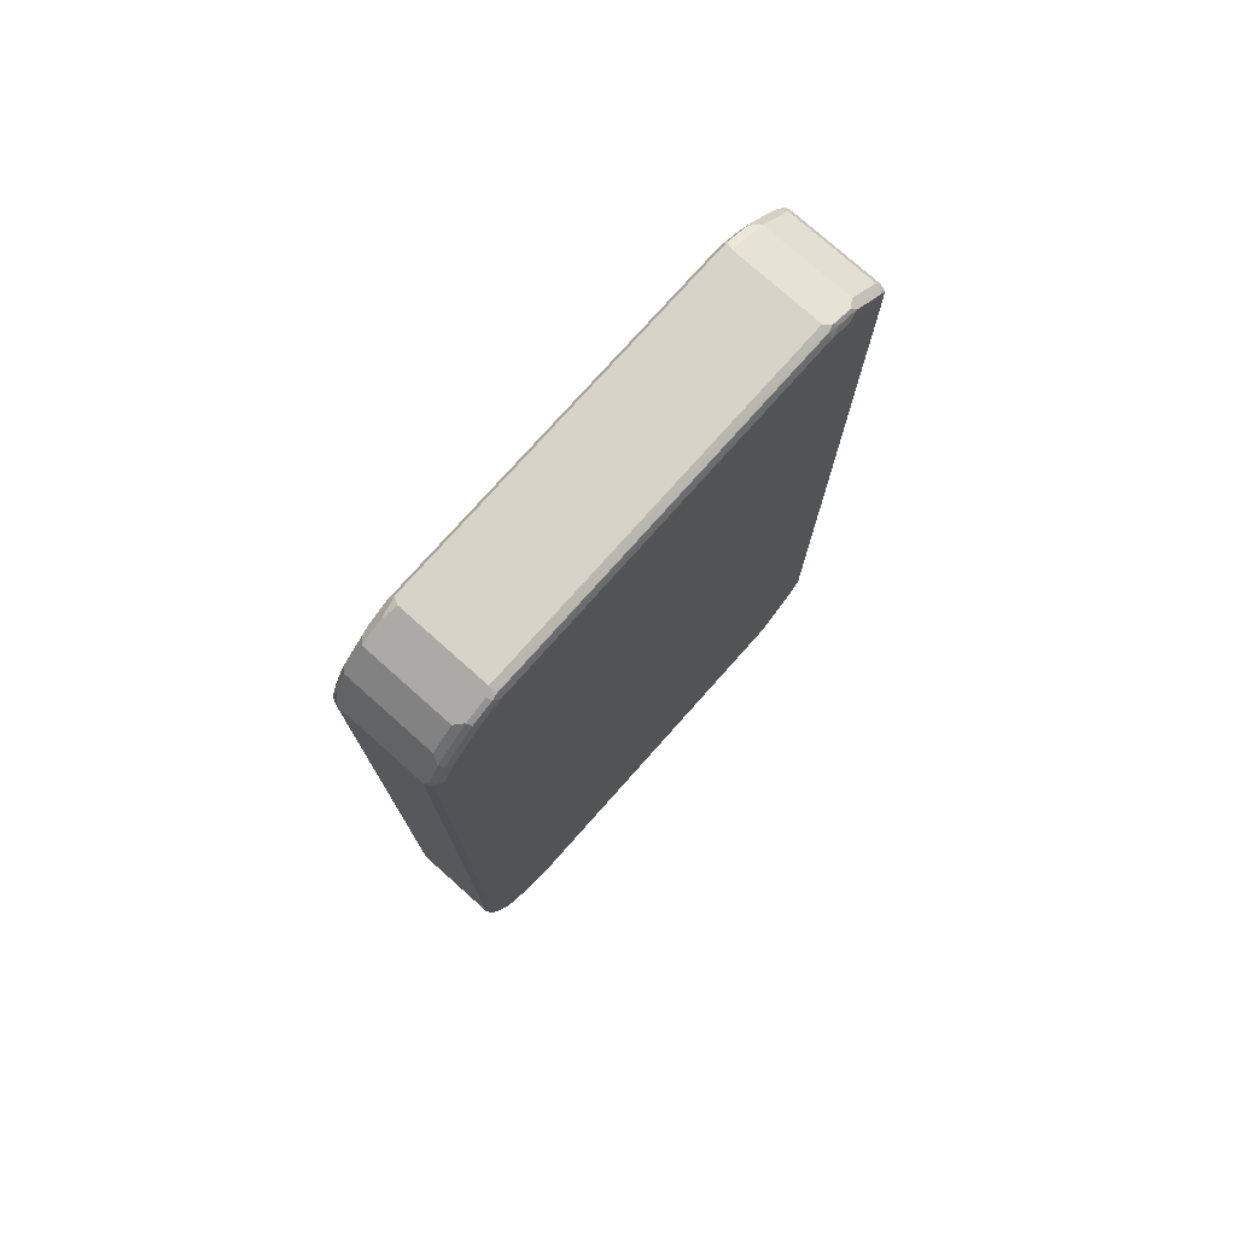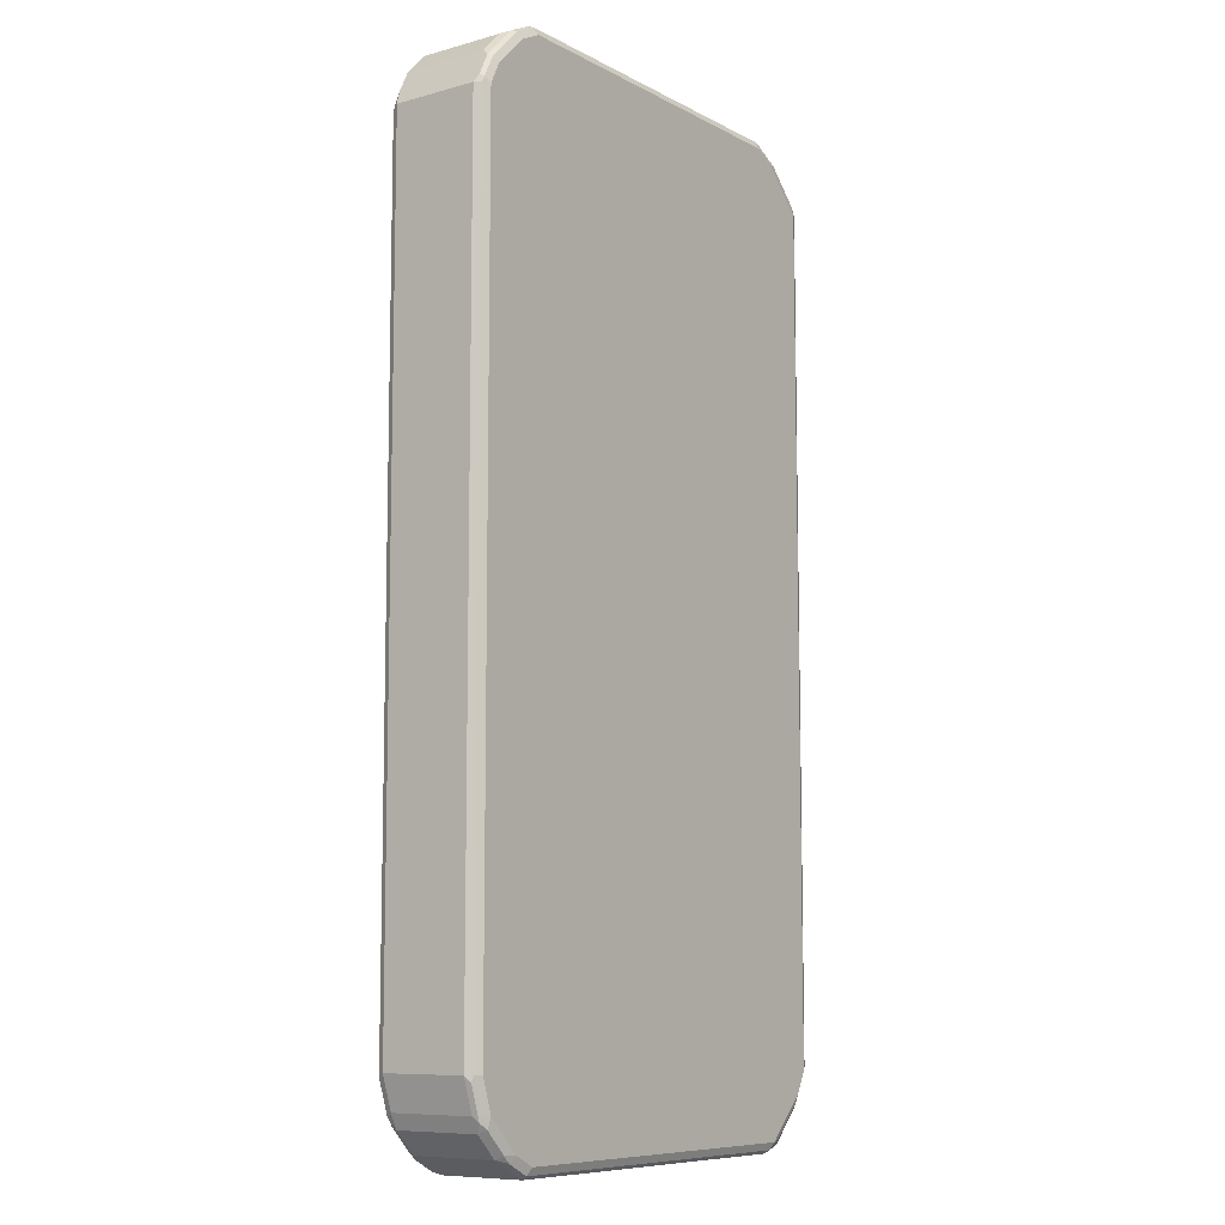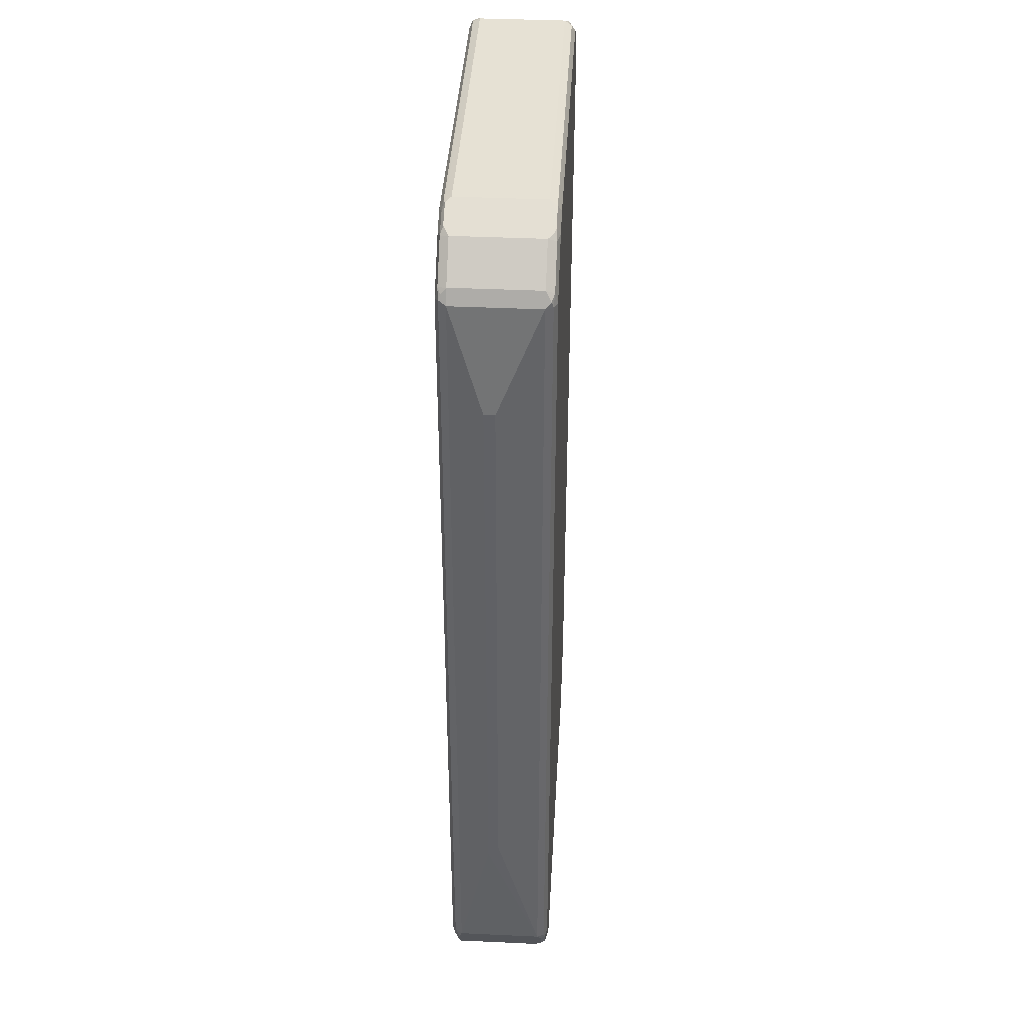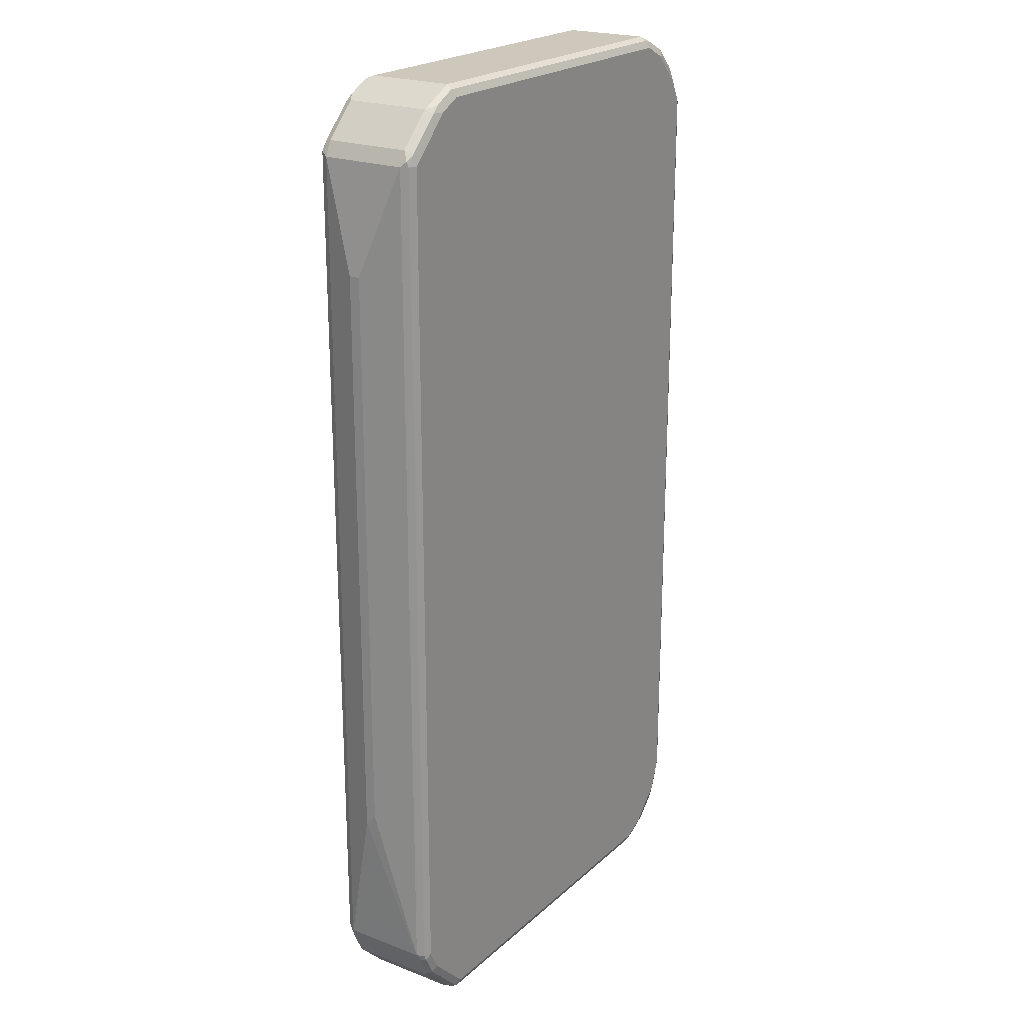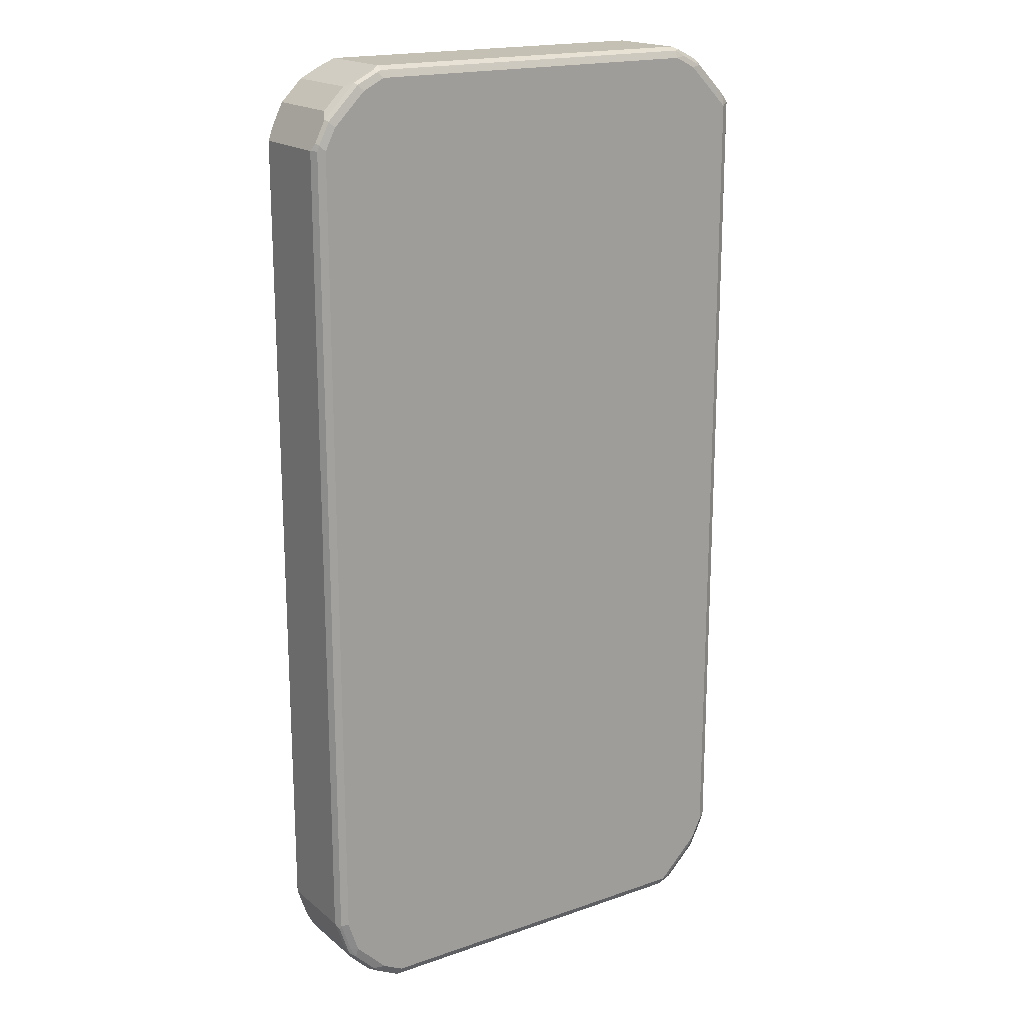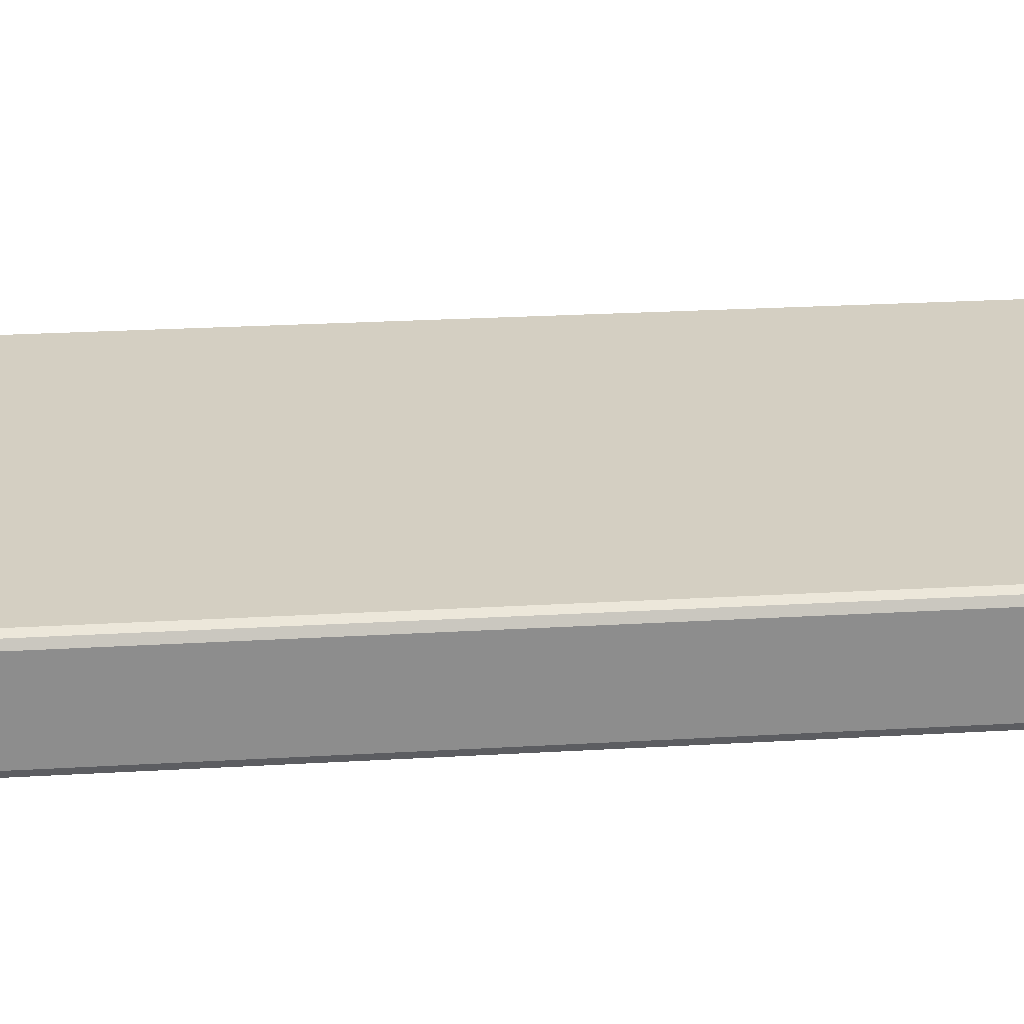
<metadata>
{"format":"obj","ext":"obj","renderer":"f3d","projection":"perspective","resolution":1024,"background":"white","views":[{"elev":76.7,"azim":131.7,"up":"+Y"},{"elev":-8.8,"azim":126.3,"up":"+Y"},{"elev":39.3,"azim":-86.7,"up":"+Y"},{"elev":21.9,"azim":-56.2,"up":"+Y"},{"elev":18.4,"azim":146.3,"up":"+Y"},{"elev":25.8,"azim":84.7,"up":"+Z"}]}
</metadata>
<code>
v -0.4794 -0.4993 -0.01996
v -0.4594 -0.7789 -0.07989
v -0.4594 -0.7789 0.07989
v -0.4794 -0.4794 -0
v -0.4794 0.5992 -0.01996
v -0.4527 -0.7722 -0.0932
v -0.4461 -0.8055 -0.08653
v -0.4594 0.7988 -0.07989
v -0.4527 -0.7922 0.08653
v -0.4527 -0.7789 0.0932
v -0.4594 0.7988 0.07989
v -0.4794 0.5992 -0
v -0.4394 -0.7789 -0.09987
v -0.4161 -0.8355 -0.09653
v -0.4493 -0.7889 -0.08988
v -0.4527 0.8055 -0.0932
v -0.4261 -0.8454 -0.08653
v -0.4461 0.8254 -0.07989
v -0.4493 0.8139 -0.08988
v -0.4493 -0.7889 0.09486
v -0.4327 -0.8321 0.08653
v -0.4394 -0.7789 0.09987
v -0.4527 0.7988 0.0932
v -0.4543 0.8089 0.08988
v -0.4461 0.8254 0.07989
v -0.4194 -0.8188 -0.09987
v -0.4394 0.7988 -0.09987
v -0.3595 -0.8787 -0.09987
v -0.3561 -0.8954 -0.09653
v -0.4394 0.8213 -0.09486
v -0.4261 -0.8454 0.07322
v -0.3661 -0.9053 -0.08653
v -0.3861 0.8853 -0.07989
v -0.4294 -0.8289 0.09486
v -0.4095 -0.8488 0.09486
v -0.3529 -0.912 0.08653
v -0.4194 -0.8188 0.09987
v -0.4394 0.7988 0.09987
v -0.4418 0.8188 0.09486
v -0.4219 0.8387 0.09486
v -0.3861 0.8853 0.07989
v -0.3595 0.8787 -0.09987
v -0.3395 -0.8986 -0.09987
v -0.3495 -0.9087 -0.08988
v -0.3794 0.8812 -0.09486
v -0.3661 -0.9053 0.07322
v -0.3395 -0.9188 -0.07989
v -0.3695 0.8938 -0.08988
v -0.3495 -0.9087 0.09486
v -0.3595 -0.8787 0.09987
v -0.3395 -0.9188 0.07989
v -0.3595 0.8787 0.09987
v -0.382 0.8787 0.09486
v -0.3744 0.8888 0.08988
v -0.3195 0.9188 0.07989
v -0.3395 0.9012 -0.09486
v -0.3195 0.8986 -0.09987
v 0.3395 -0.8986 -0.09987
v -0.3329 -0.912 -0.0932
v 0.3395 -0.9188 -0.07989
v -0.3195 0.9188 -0.07989
v -0.3295 0.9138 -0.08988
v -0.3395 -0.912 0.0932
v 0.3395 -0.912 0.0932
v 0.3395 -0.8986 0.09987
v -0.3395 -0.8986 0.09987
v 0.3395 -0.9188 0.07989
v 0.3495 -0.9138 0.08988
v -0.3195 0.8986 0.09987
v -0.3262 0.912 0.0932
v -0.3661 0.892 0.0932
v -0.3345 0.9087 0.08988
v 0.3395 0.9188 0.07989
v -0.3195 0.912 -0.0932
v 0.3495 0.9087 -0.09486
v 0.3395 0.8986 -0.09987
v 0.3462 -0.912 -0.0932
v 0.3794 -0.8787 -0.09987
v 0.3545 -0.9087 -0.08988
v 0.3944 -0.8888 -0.08988
v 0.4061 -0.8853 -0.07989
v 0.3895 -0.8938 0.08988
v 0.3395 0.9188 -0.07989
v 0.3395 0.912 -0.0932
v 0.3595 -0.9012 0.09486
v 0.3794 -0.8787 0.09987
v 0.3395 0.8986 0.09987
v 0.3329 0.912 0.0932
v 0.3495 0.9087 0.08988
v 0.3661 0.9053 0.08653
v 0.4061 0.8853 0.08653
v 0.3895 0.8888 -0.09486
v 0.3529 0.912 -0.08653
v 0.3794 0.8787 -0.09987
v 0.3861 -0.892 -0.0932
v 0.4019 -0.8787 -0.09486
v 0.4394 -0.8188 -0.09987
v 0.4061 -0.8853 0.07989
v 0.4461 -0.8454 -0.07989
v 0.3994 -0.8812 0.09486
v 0.4061 0.8853 -0.07322
v 0.3927 0.892 -0.08653
v 0.4394 -0.8188 0.09987
v 0.3794 0.8787 0.09987
v 0.3961 0.8754 0.09653
v 0.3561 0.8954 0.09653
v 0.3895 0.8888 0.08988
v 0.4461 0.8454 0.08653
v 0.4095 0.8688 -0.09486
v 0.4394 0.8188 -0.09987
v 0.4219 -0.8587 -0.09486
v 0.4594 -0.7589 -0.09987
v 0.4527 -0.8188 -0.0932
v 0.4418 -0.8387 -0.09486
v 0.4461 -0.8454 0.07989
v 0.4543 -0.8289 -0.08988
v 0.4594 -0.8188 -0.07989
v 0.4394 -0.8413 0.09486
v 0.4461 0.8454 -0.07322
v 0.4527 0.8321 -0.08653
v 0.4527 -0.8254 0.0932
v 0.4594 -0.7589 0.09987
v 0.4394 0.8188 0.09987
v 0.4161 0.8555 0.09653
v 0.436 0.8355 0.09653
v 0.4493 0.8289 0.08988
v 0.466 0.8055 0.08653
v 0.4493 0.8289 -0.09486
v 0.4594 0.7789 -0.09987
v 0.4727 -0.7589 -0.0932
v 0.4594 -0.8188 0.07989
v 0.4493 -0.8339 0.08988
v 0.4743 -0.769 -0.08988
v 0.4794 -0.7589 -0.07989
v 0.4727 0.7922 -0.08653
v 0.4727 -0.7655 0.0932
v 0.4594 0.7789 0.09987
v 0.4693 0.7889 0.08988
v 0.4727 0.7722 0.0932
v 0.4794 0.7789 0.07989
v 0.4693 0.7889 -0.09486
v 0.4727 0.7789 -0.0932
v 0.4794 -0.7589 0.07989
v 0.4794 0.7789 -0.07989
f 1 2 3
f 1 3 4
f 1 4 12
f 1 12 5
f 1 5 8
f 1 8 2
f 2 6 7
f 2 7 17
f 2 17 31
f 2 31 21
f 2 21 9
f 2 9 3
f 2 8 16
f 2 16 6
f 3 9 10
f 3 10 23
f 3 23 11
f 3 11 12
f 3 12 4
f 5 12 11
f 5 11 8
f 6 13 14
f 6 14 15
f 6 15 7
f 6 16 27
f 6 27 13
f 7 14 17
f 7 15 14
f 8 11 25
f 8 25 18
f 8 18 19
f 8 19 16
f 9 20 10
f 9 21 34
f 9 34 20
f 10 20 22
f 10 22 38
f 10 38 23
f 11 23 24
f 11 24 25
f 13 26 14
f 13 27 42
f 13 42 57
f 13 57 76
f 13 76 94
f 13 94 110
f 13 110 129
f 13 129 112
f 13 112 97
f 13 97 78
f 13 78 58
f 13 58 43
f 13 43 28
f 13 28 26
f 14 26 28
f 14 28 43
f 14 43 29
f 14 29 32
f 14 32 17
f 16 19 30
f 16 30 27
f 17 32 46
f 17 46 31
f 18 30 19
f 18 25 41
f 18 41 33
f 18 33 45
f 18 45 30
f 20 34 37
f 20 37 22
f 21 35 34
f 21 31 36
f 21 36 35
f 22 37 50
f 22 50 66
f 22 66 65
f 22 65 86
f 22 86 103
f 22 103 122
f 22 122 137
f 22 137 123
f 22 123 104
f 22 104 87
f 22 87 69
f 22 69 52
f 22 52 38
f 23 38 39
f 23 39 24
f 24 39 25
f 25 39 40
f 25 40 53
f 25 53 41
f 27 30 42
f 29 43 44
f 29 44 32
f 30 45 42
f 31 46 36
f 32 44 47
f 32 47 51
f 32 51 46
f 33 41 48
f 33 48 45
f 34 35 37
f 35 36 49
f 35 49 66
f 35 66 50
f 35 50 37
f 36 46 51
f 36 51 49
f 38 52 40
f 38 40 39
f 40 52 53
f 41 53 54
f 41 54 55
f 41 55 48
f 42 45 56
f 42 56 57
f 43 58 77
f 43 77 59
f 43 59 44
f 44 59 47
f 45 48 56
f 47 59 77
f 47 77 60
f 47 60 67
f 47 67 51
f 48 55 61
f 48 61 62
f 48 62 56
f 49 51 63
f 49 63 64
f 49 64 65
f 49 65 66
f 51 67 68
f 51 68 63
f 52 69 70
f 52 70 71
f 52 71 53
f 53 71 54
f 54 71 70
f 54 70 72
f 54 72 55
f 55 73 83
f 55 83 61
f 55 72 70
f 55 70 88
f 55 88 73
f 56 62 74
f 56 74 57
f 57 74 75
f 57 75 76
f 58 78 95
f 58 95 77
f 60 77 79
f 60 79 80
f 60 80 81
f 60 81 82
f 60 82 67
f 61 83 62
f 62 83 84
f 62 84 74
f 63 68 64
f 64 85 65
f 64 68 85
f 65 85 100
f 65 100 86
f 67 82 68
f 68 82 85
f 69 87 88
f 69 88 70
f 73 88 89
f 73 89 90
f 73 90 91
f 73 91 101
f 73 101 83
f 74 84 75
f 75 92 76
f 75 84 83
f 75 83 93
f 75 93 92
f 76 92 94
f 77 95 80
f 77 80 79
f 78 96 95
f 78 97 111
f 78 111 96
f 80 95 96
f 80 96 81
f 81 98 82
f 81 96 111
f 81 111 99
f 81 99 115
f 81 115 98
f 82 98 100
f 82 100 85
f 83 101 102
f 83 102 93
f 86 100 118
f 86 118 103
f 87 104 105
f 87 105 106
f 87 106 89
f 87 89 88
f 89 106 105
f 89 105 107
f 89 107 91
f 89 91 90
f 91 107 105
f 91 105 124
f 91 124 108
f 91 108 119
f 91 119 101
f 92 93 102
f 92 102 120
f 92 120 109
f 92 109 110
f 92 110 94
f 97 112 130
f 97 130 113
f 97 113 114
f 97 114 111
f 98 115 118
f 98 118 100
f 99 111 114
f 99 114 116
f 99 116 117
f 99 117 131
f 99 131 115
f 101 119 120
f 101 120 102
f 103 118 121
f 103 121 136
f 103 136 122
f 104 123 124
f 104 124 105
f 108 124 125
f 108 125 123
f 108 123 126
f 108 126 138
f 108 138 127
f 108 127 140
f 108 140 144
f 108 144 135
f 108 135 120
f 108 120 119
f 109 120 128
f 109 128 110
f 110 128 141
f 110 141 129
f 112 129 142
f 112 142 130
f 113 116 114
f 113 130 133
f 113 133 116
f 115 131 132
f 115 132 118
f 116 133 134
f 116 134 117
f 117 134 143
f 117 143 131
f 118 132 121
f 120 135 141
f 120 141 128
f 121 132 131
f 121 131 143
f 121 143 136
f 122 136 139
f 122 139 137
f 123 137 138
f 123 138 126
f 123 125 124
f 127 138 139
f 127 139 140
f 129 141 142
f 130 134 133
f 130 142 144
f 130 144 134
f 134 144 140
f 134 140 143
f 135 144 142
f 135 142 141
f 136 143 140
f 136 140 139
f 137 139 138

</code>
